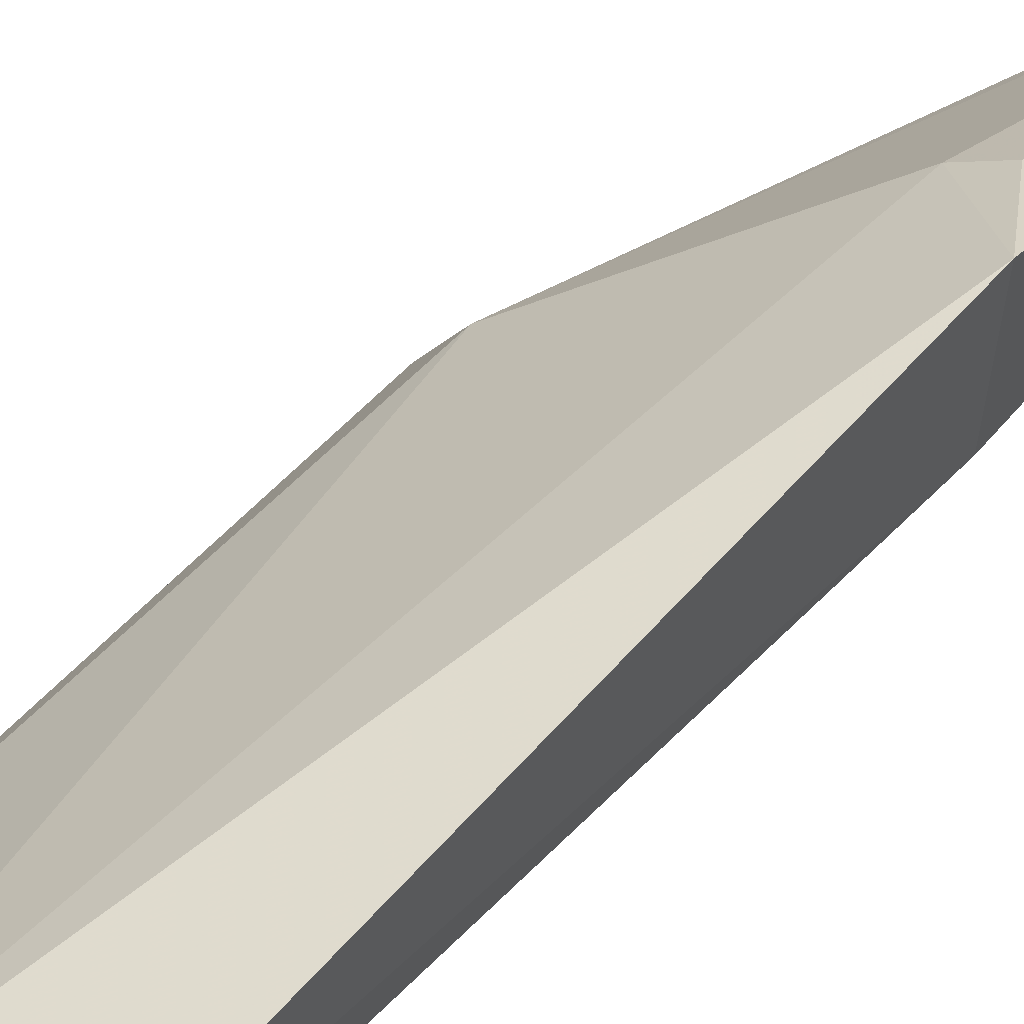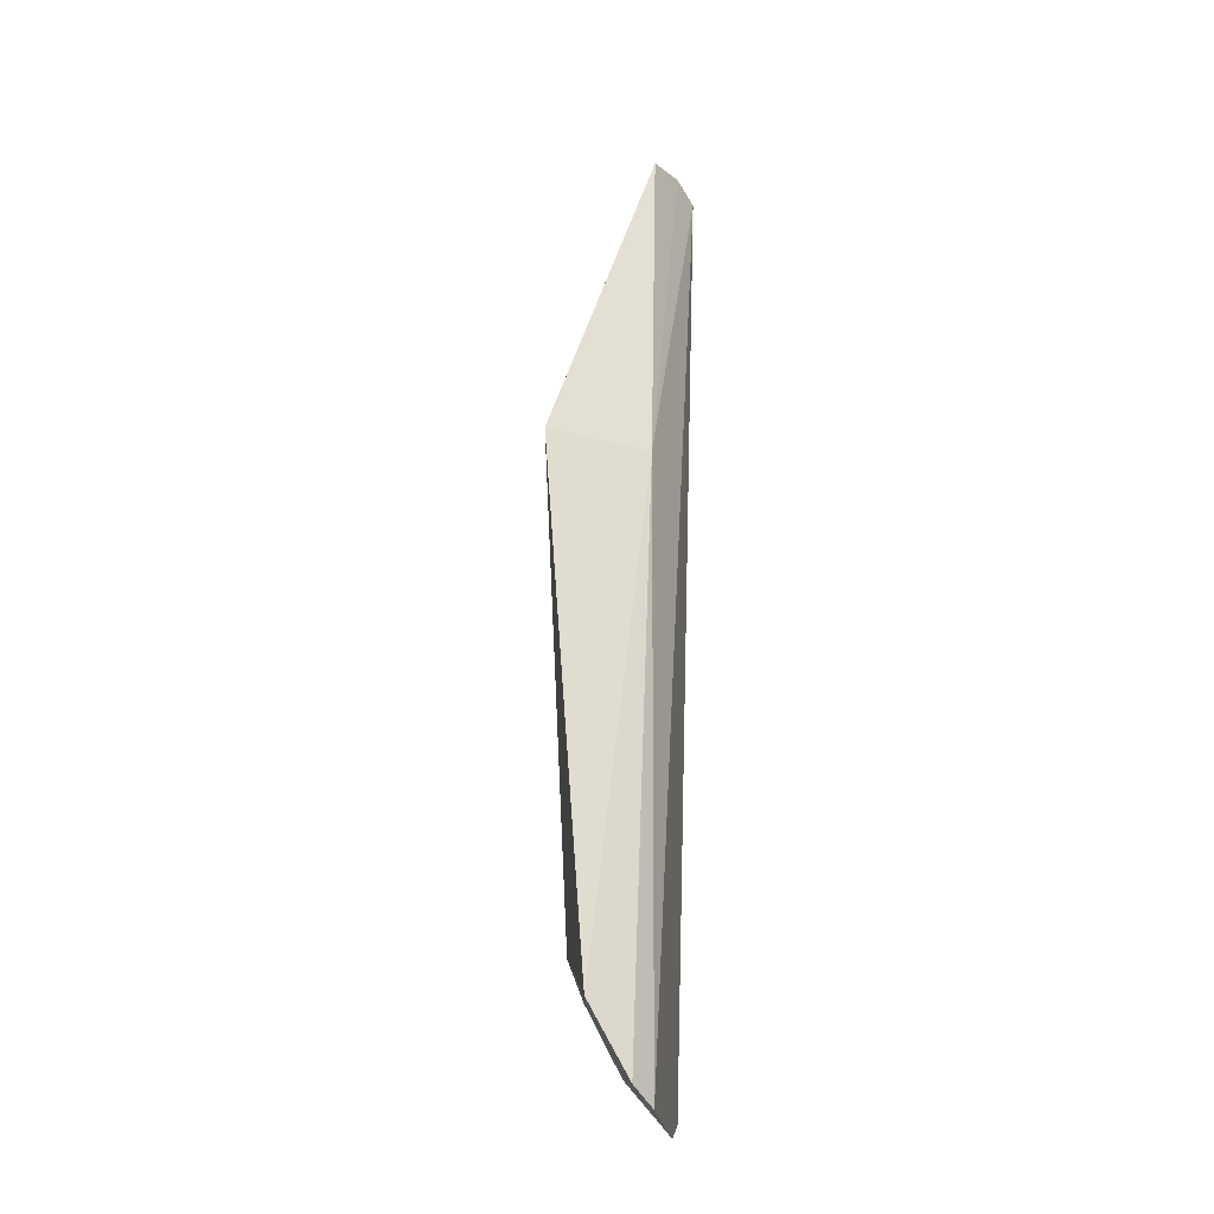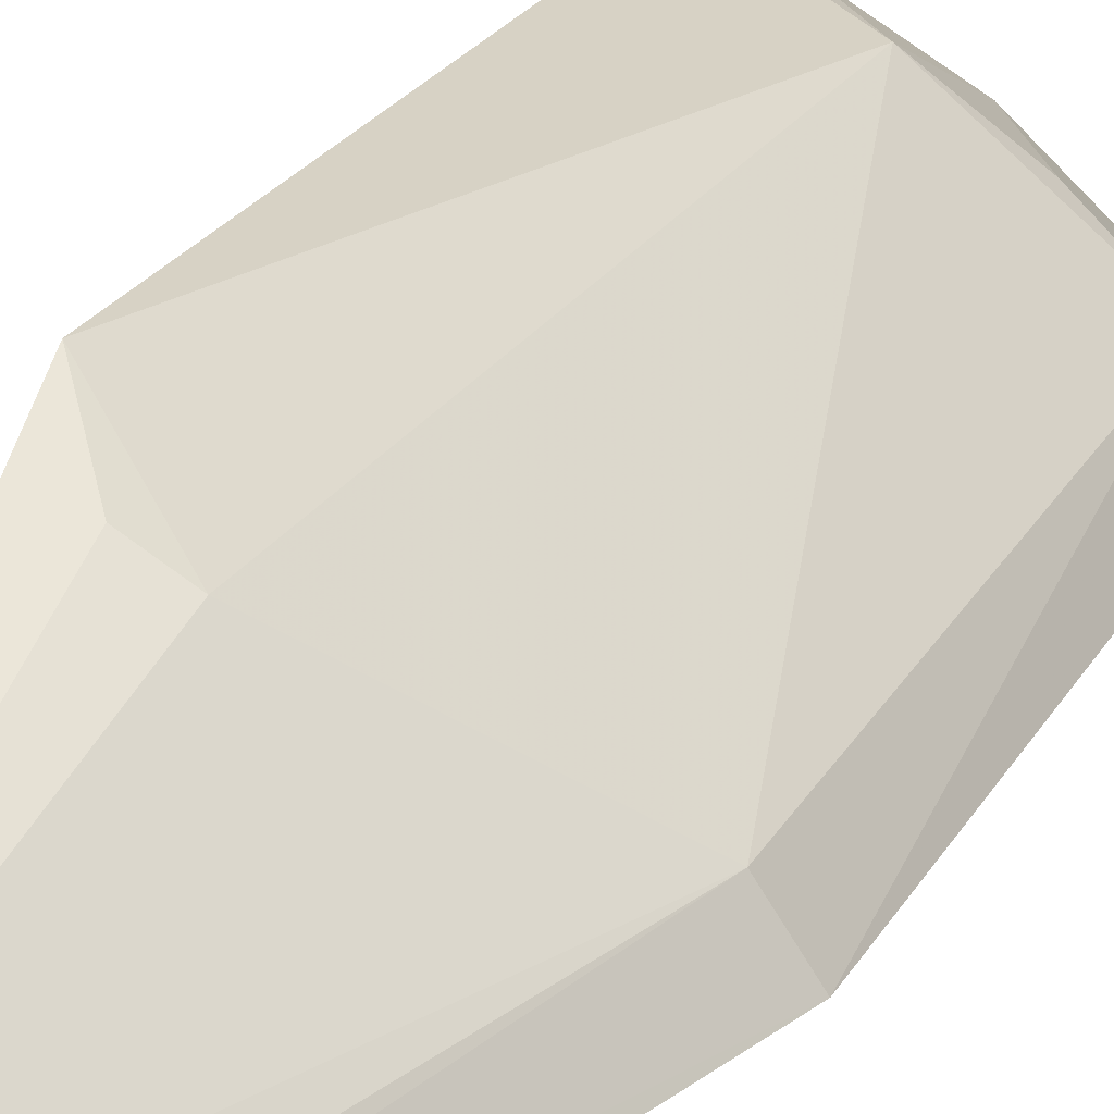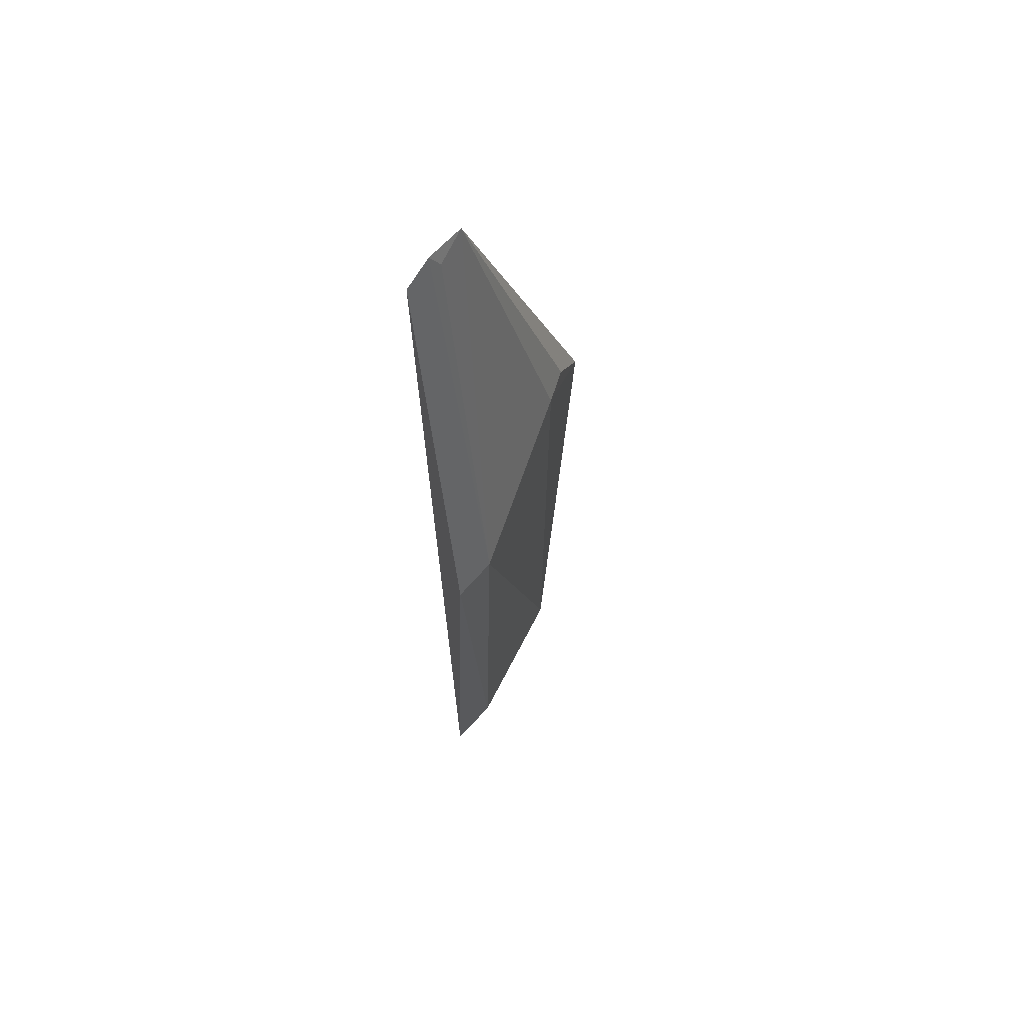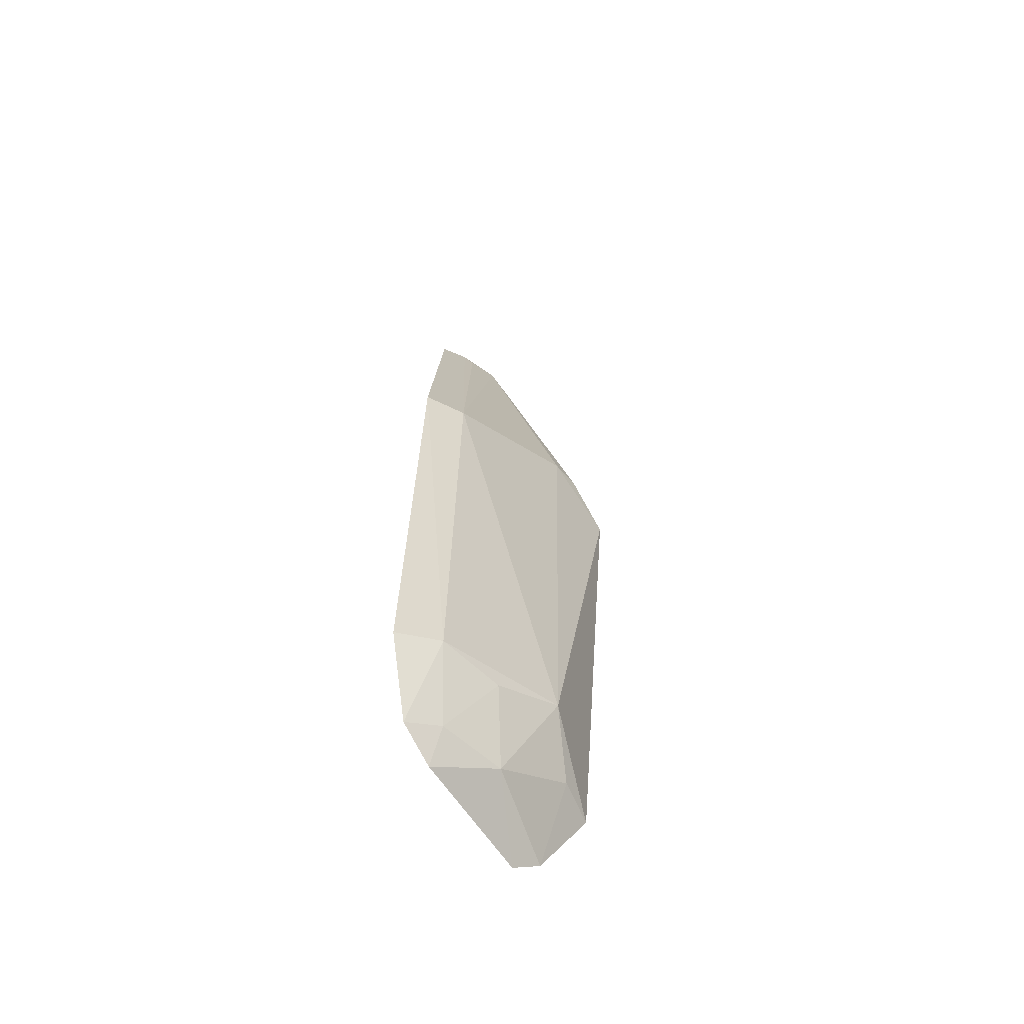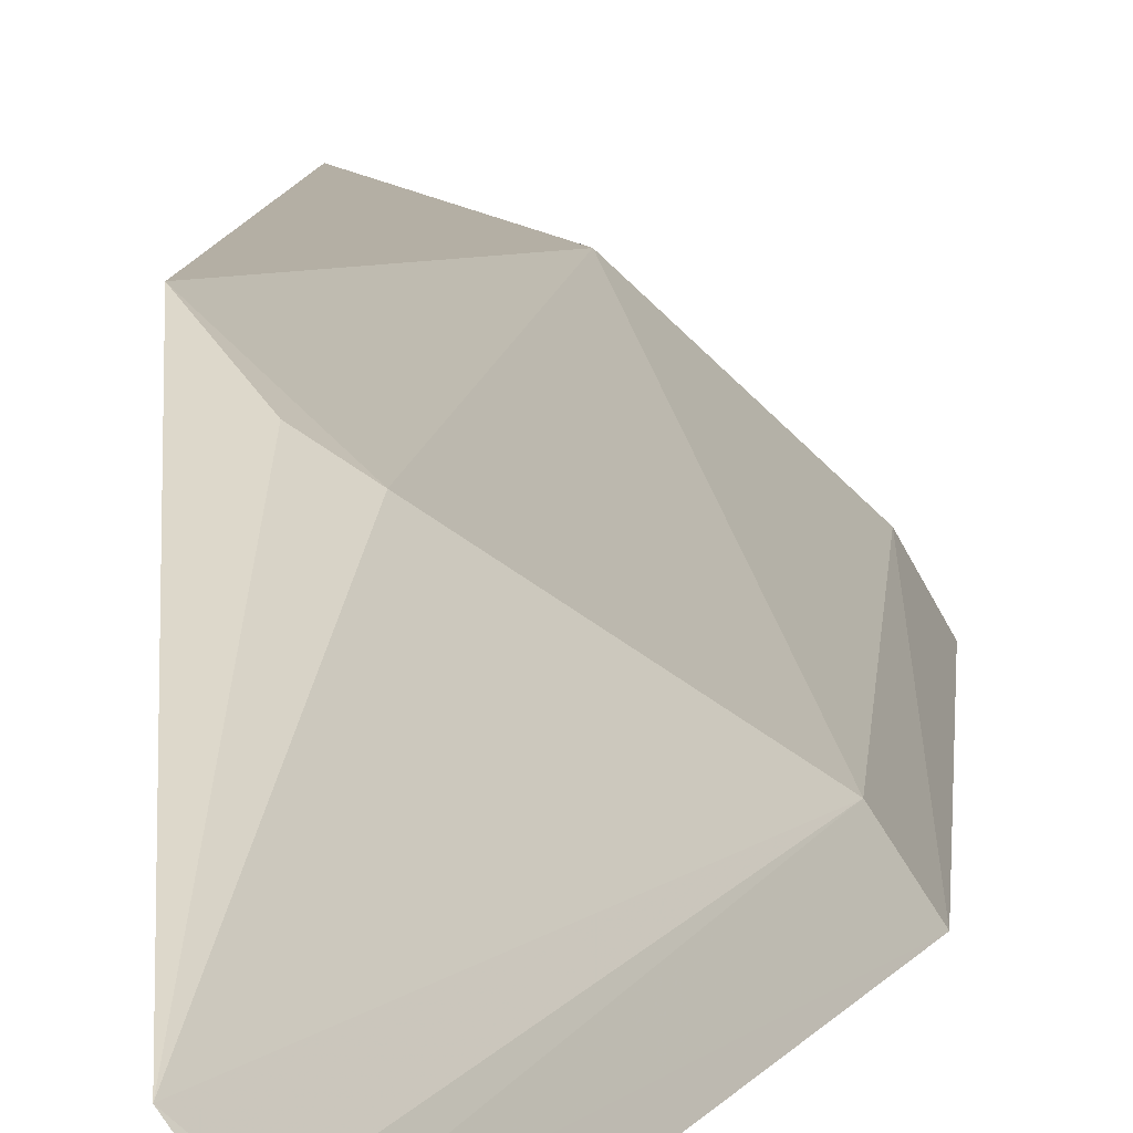
<metadata>
{"format":"obj","ext":"obj","renderer":"f3d","projection":"perspective","resolution":1024,"background":"white","views":[{"elev":53.1,"azim":-138.1,"up":"+Y"},{"elev":-25.0,"azim":-111.3,"up":"+Z"},{"elev":23.9,"azim":21.4,"up":"+Y"},{"elev":64.3,"azim":74.2,"up":"+Z"},{"elev":-60.2,"azim":93.6,"up":"+Z"},{"elev":10.8,"azim":4.0,"up":"+Y"}]}
</metadata>
<code>
v 0.03415 0.1311 0.08215
v 0.04457 0.1295 0.05203
v 0.02911 0.1432 0.0554
v 0.02974 0.1355 0.0111
v 0.04087 0.1293 0.01269
v 0.02975 0.1352 0.05552
v 0.03381 0.1397 0.05887
v 0.03554 0.1292 0.08127
v 0.03527 0.139 0.02127
v 0.03217 0.1337 0.08161
v 0.02821 0.1405 0.01712
v 0.04426 0.1286 0.01794
v 0.03831 0.1307 0.01126
v 0.04281 0.1323 0.05227
v 0.0318 0.1411 0.05922
v 0.02873 0.1373 0.0123
v 0.04264 0.1318 0.01903
v 0.03403 0.1319 0.08087
v 0.03566 0.1351 0.01408
v 0.03891 0.1352 0.01892
v 0.03947 0.1317 0.01392
v 0.03143 0.1393 0.0175
f 8 2 1
f 8 6 4
f 8 1 6
f 9 3 7
f 10 6 1
f 10 3 6
f 11 6 3
f 11 3 9
f 12 8 5
f 12 2 8
f 13 8 4
f 13 5 8
f 14 9 7
f 14 7 10
f 14 1 2
f 15 10 7
f 15 7 3
f 15 3 10
f 16 4 6
f 16 6 11
f 17 12 5
f 17 9 14
f 17 14 2
f 17 2 12
f 18 14 10
f 18 10 1
f 18 1 14
f 19 13 4
f 19 4 16
f 20 19 9
f 20 9 17
f 21 17 5
f 21 5 13
f 21 13 19
f 21 20 17
f 21 19 20
f 22 19 16
f 22 16 11
f 22 11 9
f 22 9 19

</code>
